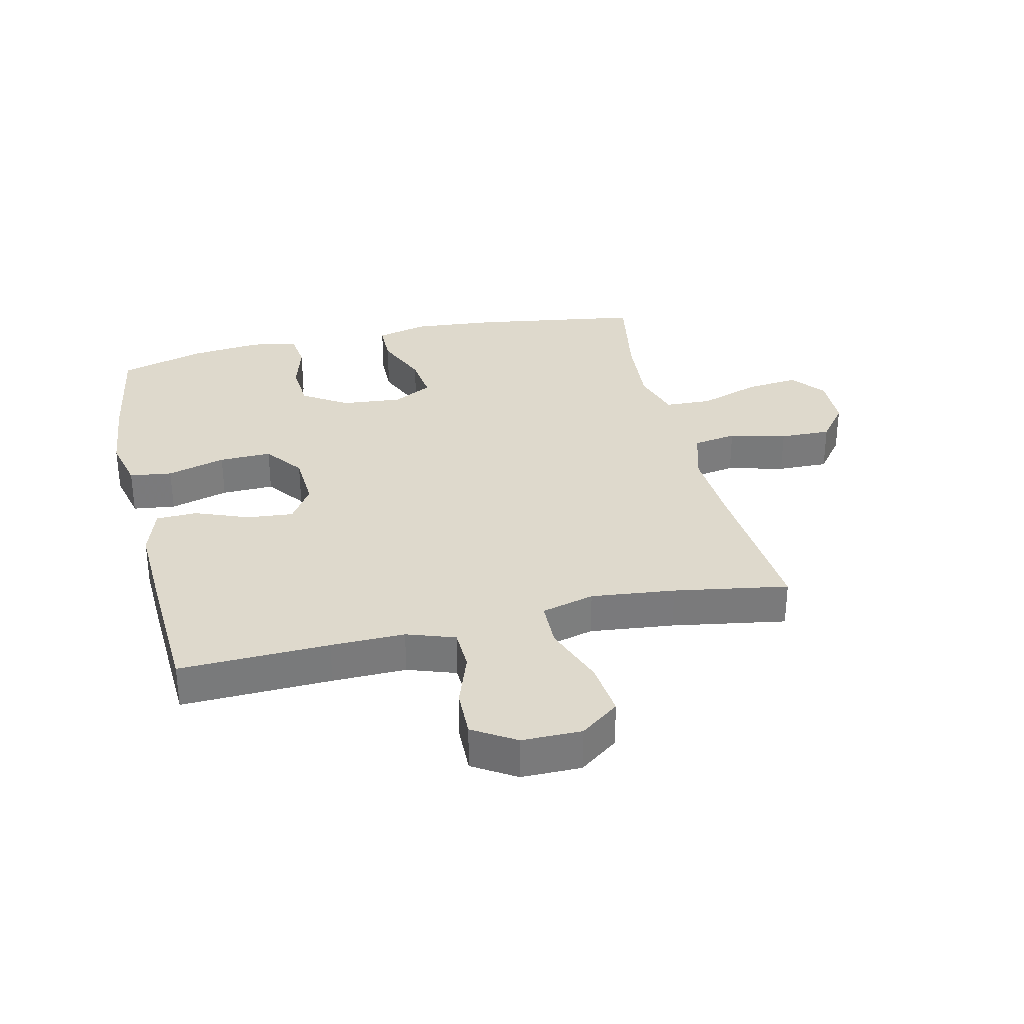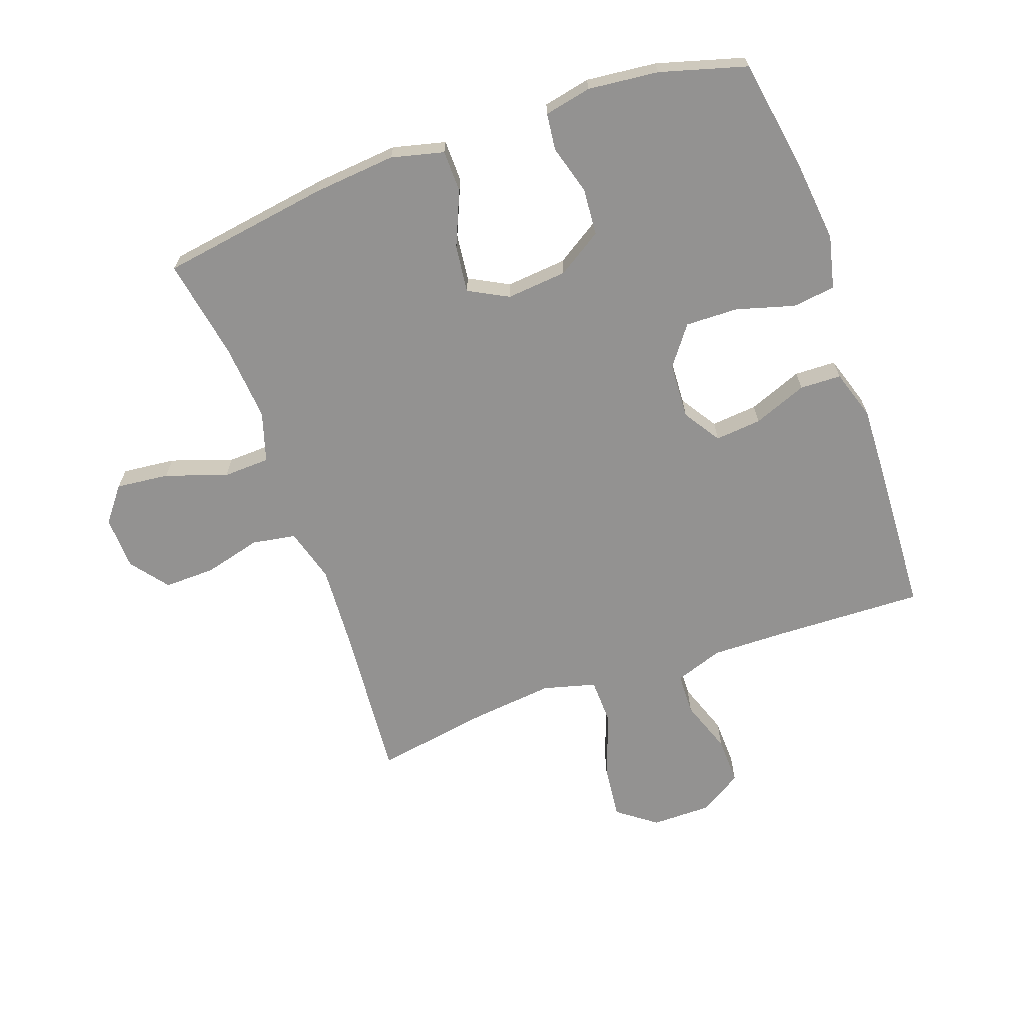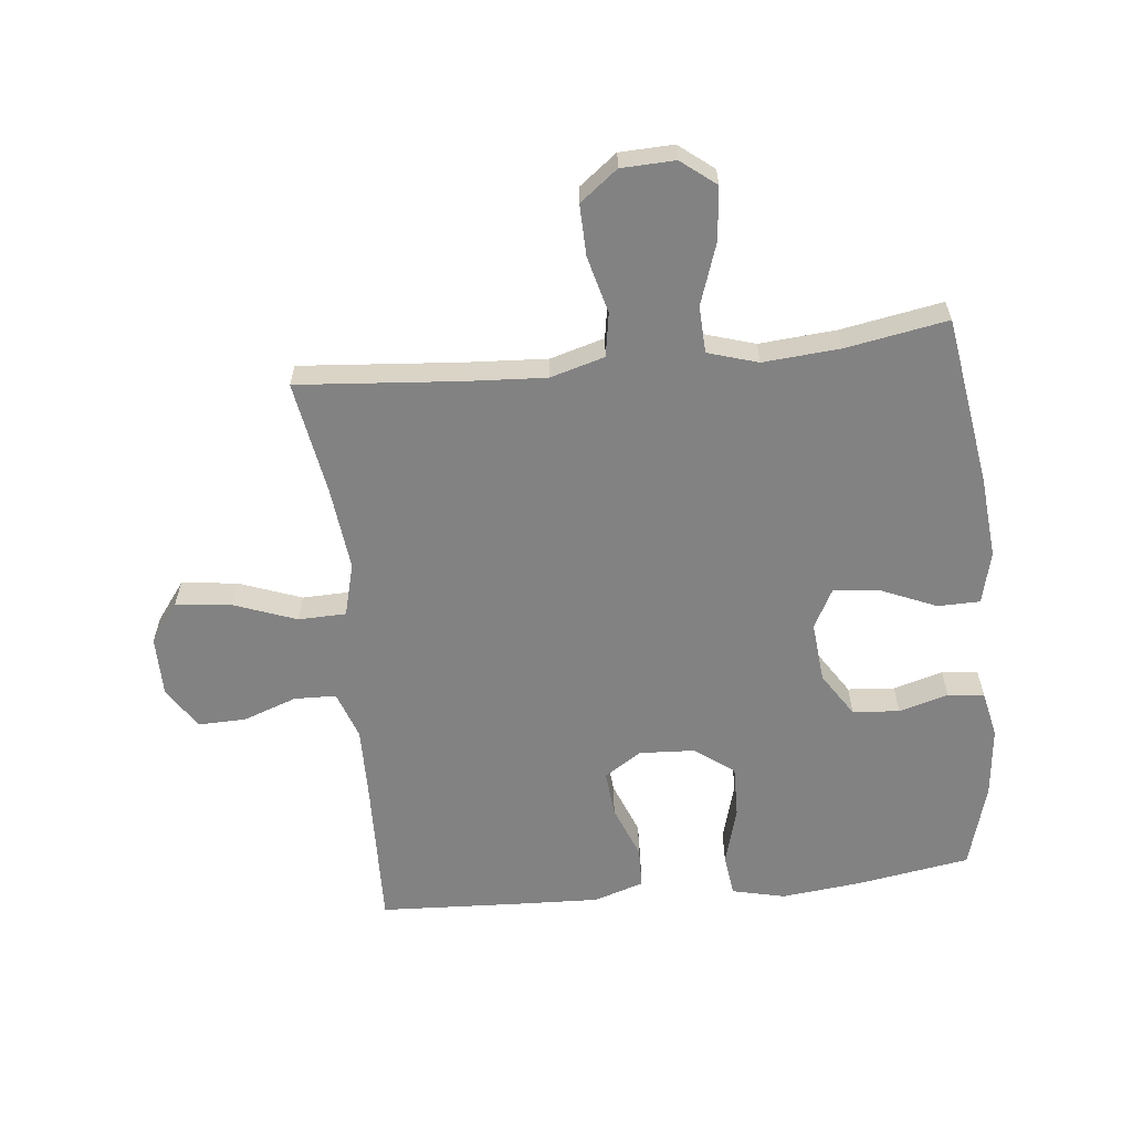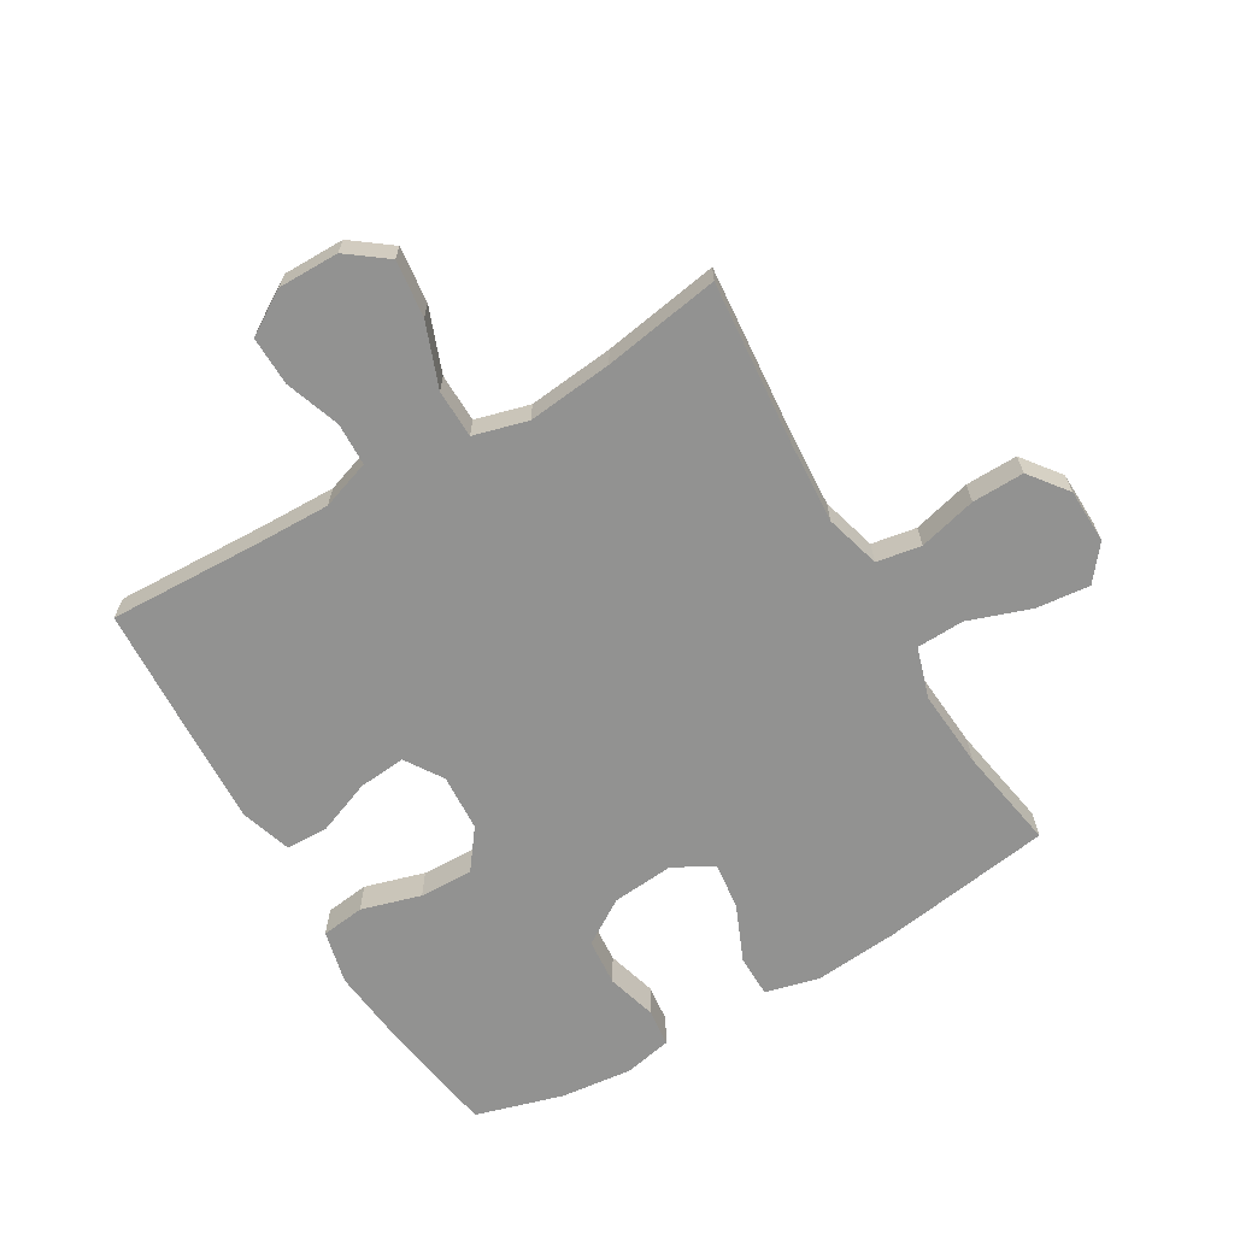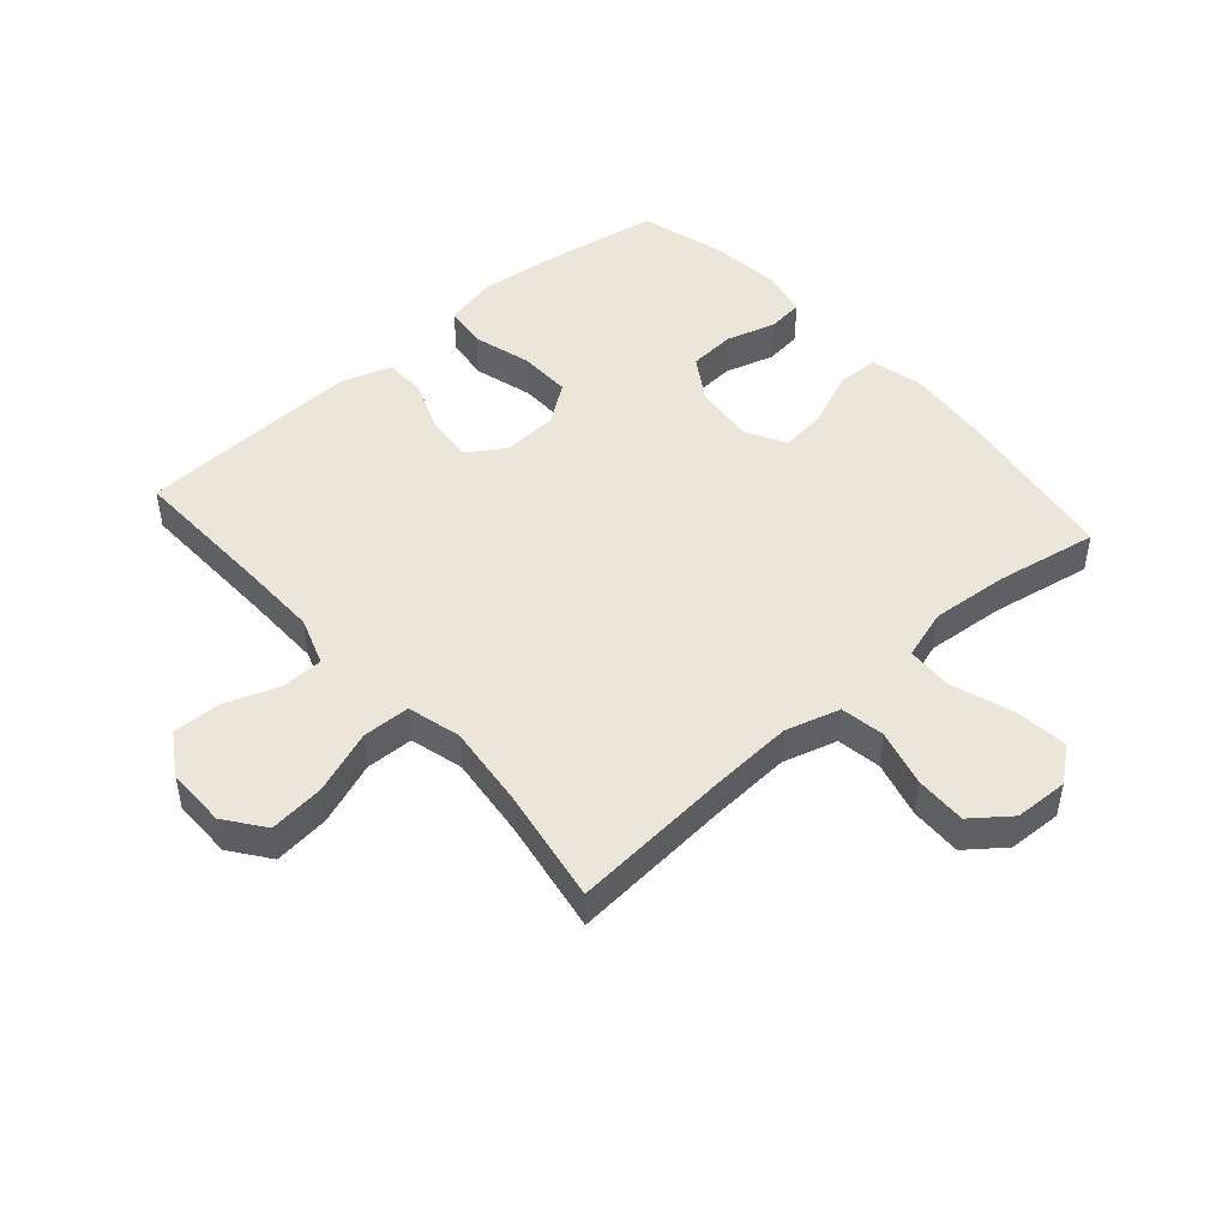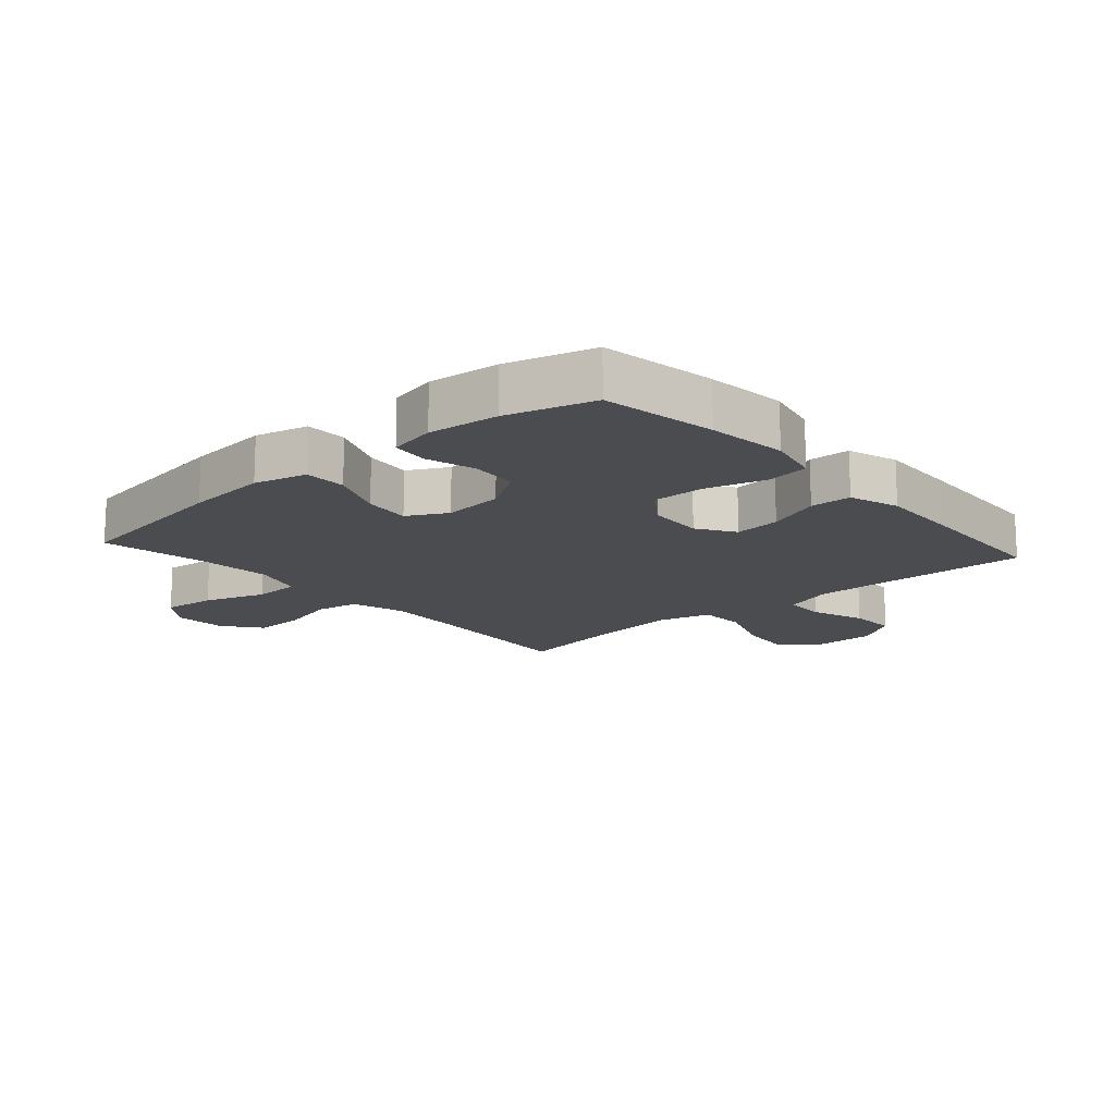
<metadata>
{"format":"obj","ext":"obj","renderer":"f3d","projection":"perspective","resolution":1024,"background":"white","views":[{"elev":32.2,"azim":166.9,"up":"+Y"},{"elev":-66.5,"azim":19.6,"up":"+Y"},{"elev":-60.8,"azim":-83.9,"up":"+Y"},{"elev":-66.3,"azim":-149.7,"up":"+Y"},{"elev":47.4,"azim":-131.2,"up":"+Y"},{"elev":-15.2,"azim":41.5,"up":"+Y"}]}
</metadata>
<code>
v -0.5 0.07 0.5
v -0.226 0.07 0.542
v -0.093 0.07 0.554
v -0.008 0.07 0.533
v -0.007 0.07 0.465
v -0.045 0.07 0.376
v -0.054 0.07 0.3
v 0.01 0.07 0.266
v 0.108 0.07 0.275
v 0.18 0.07 0.321
v 0.186 0.07 0.397
v 0.163 0.07 0.477
v 0.17 0.07 0.536
v 0.246 0.07 0.552
v 0.36 0.07 0.54
v 0.5 0.07 0.5
v 0.53 0.07 0.315
v 0.544 0.07 0.186
v 0.524 0.07 0.1
v 0.455 0.07 0.091
v 0.36 0.07 0.118
v 0.275 0.07 0.12
v 0.228 0.07 0.057
v 0.223 0.07 -0.034
v 0.262 0.07 -0.094
v 0.337 0.07 -0.087
v 0.424 0.07 -0.053
v 0.491 0.07 -0.055
v 0.517 0.07 -0.136
v 0.512 0.07 -0.261
v 0.5 0.07 -0.5
v 0.257 0.07 -0.492
v 0.137 0.07 -0.49
v 0.059 0.07 -0.517
v 0.057 0.07 -0.585
v 0.088 0.07 -0.672
v 0.09 0.07 -0.75
v 0.021 0.07 -0.793
v -0.076 0.07 -0.793
v -0.139 0.07 -0.746
v -0.129 0.07 -0.656
v -0.091 0.07 -0.554
v -0.093 0.07 -0.477
v -0.179 0.07 -0.454
v -0.315 0.07 -0.469
v -0.5 0.07 -0.5
v -0.478 0.07 -0.239
v -0.47 0.07 -0.108
v -0.495 0.07 -0.02
v -0.566 0.07 -0.008
v -0.658 0.07 -0.032
v -0.741 0.07 -0.034
v -0.788 0.07 0.027
v -0.791 0.07 0.114
v -0.747 0.07 0.17
v -0.661 0.07 0.161
v -0.562 0.07 0.127
v -0.486 0.07 0.13
v -0.461 0.07 0.211
v -0.471 0.07 0.336
v -0.5 0 0.5
v -0.226 0 0.542
v -0.093 0 0.554
v -0.008 0 0.533
v -0.007 0 0.465
v -0.045 0 0.376
v -0.054 0 0.3
v 0.01 0 0.266
v 0.108 0 0.275
v 0.18 0 0.321
v 0.186 0 0.397
v 0.163 0 0.477
v 0.17 0 0.536
v 0.246 0 0.552
v 0.36 0 0.54
v 0.5 0 0.5
v 0.53 0 0.315
v 0.544 0 0.186
v 0.524 0 0.1
v 0.455 0 0.091
v 0.36 0 0.118
v 0.275 0 0.12
v 0.228 0 0.057
v 0.223 0 -0.034
v 0.262 0 -0.094
v 0.337 0 -0.087
v 0.424 0 -0.053
v 0.491 0 -0.055
v 0.517 0 -0.136
v 0.512 0 -0.261
v 0.5 0 -0.5
v 0.257 0 -0.492
v 0.137 0 -0.49
v 0.059 0 -0.517
v 0.057 0 -0.585
v 0.088 0 -0.672
v 0.09 0 -0.75
v 0.021 0 -0.793
v -0.076 0 -0.793
v -0.139 0 -0.746
v -0.129 0 -0.656
v -0.091 0 -0.554
v -0.093 0 -0.477
v -0.179 0 -0.454
v -0.315 0 -0.469
v -0.5 0 -0.5
v -0.478 0 -0.239
v -0.47 0 -0.108
v -0.495 0 -0.02
v -0.566 0 -0.008
v -0.658 0 -0.032
v -0.741 0 -0.034
v -0.788 0 0.027
v -0.791 0 0.114
v -0.747 0 0.17
v -0.661 0 0.161
v -0.562 0 0.127
v -0.486 0 0.13
v -0.461 0 0.211
v -0.471 0 0.336
f 55 56 57
f 54 55 57
f 53 54 57
f 52 53 57
f 51 52 57
f 50 51 57
f 49 50 57 58
f 48 49 58 59
f 45 46 47
f 44 45 47 48
f 43 44 48 59
f 40 41 42
f 39 40 42
f 38 39 42
f 37 38 42
f 36 37 42
f 35 36 42
f 34 35 42 43
f 43 59 60
f 34 43 60
f 33 34 60
f 30 31 32
f 29 30 32
f 28 29 32
f 27 28 32
f 26 27 32
f 25 26 32 33
f 19 20 21
f 18 19 21
f 17 18 21
f 16 17 21
f 15 16 21
f 14 15 21
f 13 14 21
f 12 13 21
f 11 12 21
f 10 11 21 22
f 9 10 22 23
f 4 5 6
f 3 4 6
f 2 3 6
f 1 2 6
f 60 1 6
f 60 6 7
f 60 7 8
f 33 60 8
f 25 33 8
f 24 25 8
f 8 9 23 24
f 117 116 115
f 117 115 114
f 117 114 113
f 117 113 112
f 117 112 111
f 117 111 110
f 118 117 110 109
f 119 118 109 108
f 107 106 105
f 108 107 105 104
f 119 108 104 103
f 102 101 100
f 102 100 99
f 102 99 98
f 102 98 97
f 102 97 96
f 102 96 95
f 103 102 95 94
f 120 119 103
f 120 103 94
f 120 94 93
f 92 91 90
f 92 90 89
f 92 89 88
f 92 88 87
f 92 87 86
f 93 92 86 85
f 81 80 79
f 81 79 78
f 81 78 77
f 81 77 76
f 81 76 75
f 81 75 74
f 81 74 73
f 81 73 72
f 81 72 71
f 82 81 71 70
f 83 82 70 69
f 66 65 64
f 66 64 63
f 66 63 62
f 66 62 61
f 66 61 120
f 67 66 120
f 68 67 120
f 68 120 93
f 68 93 85
f 68 85 84
f 84 83 69 68
f 1 61 62 2
f 2 62 63 3
f 3 63 64 4
f 4 64 65 5
f 5 65 66 6
f 6 66 67 7
f 7 67 68 8
f 8 68 69 9
f 9 69 70 10
f 10 70 71 11
f 11 71 72 12
f 12 72 73 13
f 13 73 74 14
f 14 74 75 15
f 15 75 76 16
f 16 76 77 17
f 17 77 78 18
f 18 78 79 19
f 19 79 80 20
f 20 80 81 21
f 21 81 82 22
f 22 82 83 23
f 23 83 84 24
f 24 84 85 25
f 25 85 86 26
f 26 86 87 27
f 27 87 88 28
f 28 88 89 29
f 29 89 90 30
f 30 90 91 31
f 31 91 92 32
f 32 92 93 33
f 33 93 94 34
f 34 94 95 35
f 35 95 96 36
f 36 96 97 37
f 37 97 98 38
f 38 98 99 39
f 39 99 100 40
f 40 100 101 41
f 41 101 102 42
f 42 102 103 43
f 43 103 104 44
f 44 104 105 45
f 45 105 106 46
f 46 106 107 47
f 47 107 108 48
f 48 108 109 49
f 49 109 110 50
f 50 110 111 51
f 51 111 112 52
f 52 112 113 53
f 53 113 114 54
f 54 114 115 55
f 55 115 116 56
f 56 116 117 57
f 57 117 118 58
f 58 118 119 59
f 59 119 120 60
f 60 120 61 1

</code>
